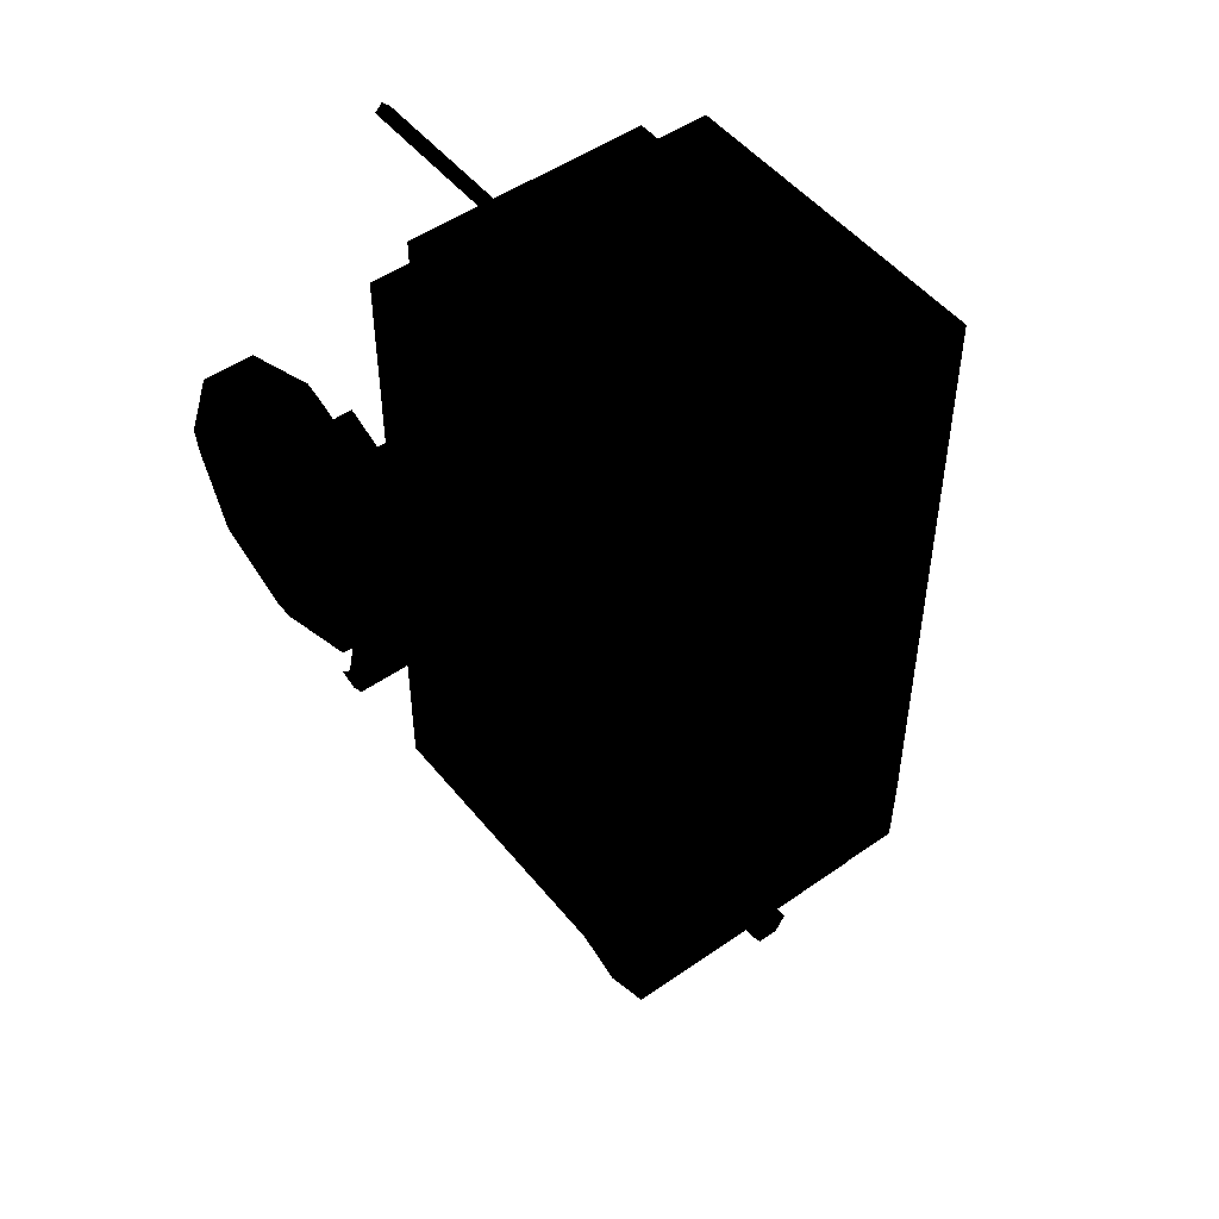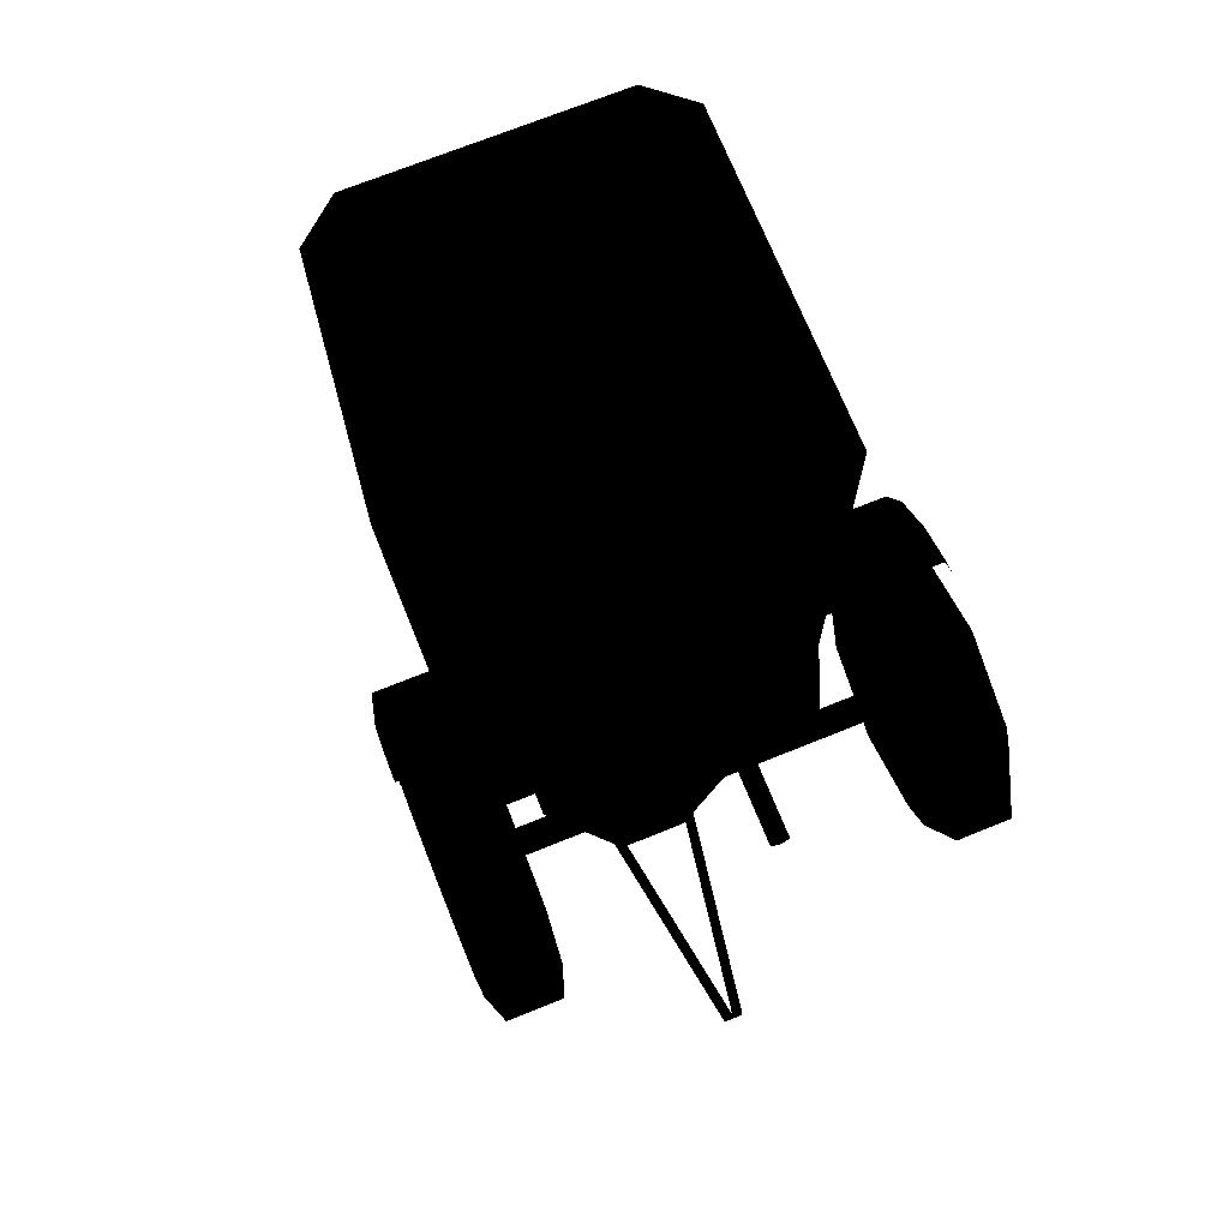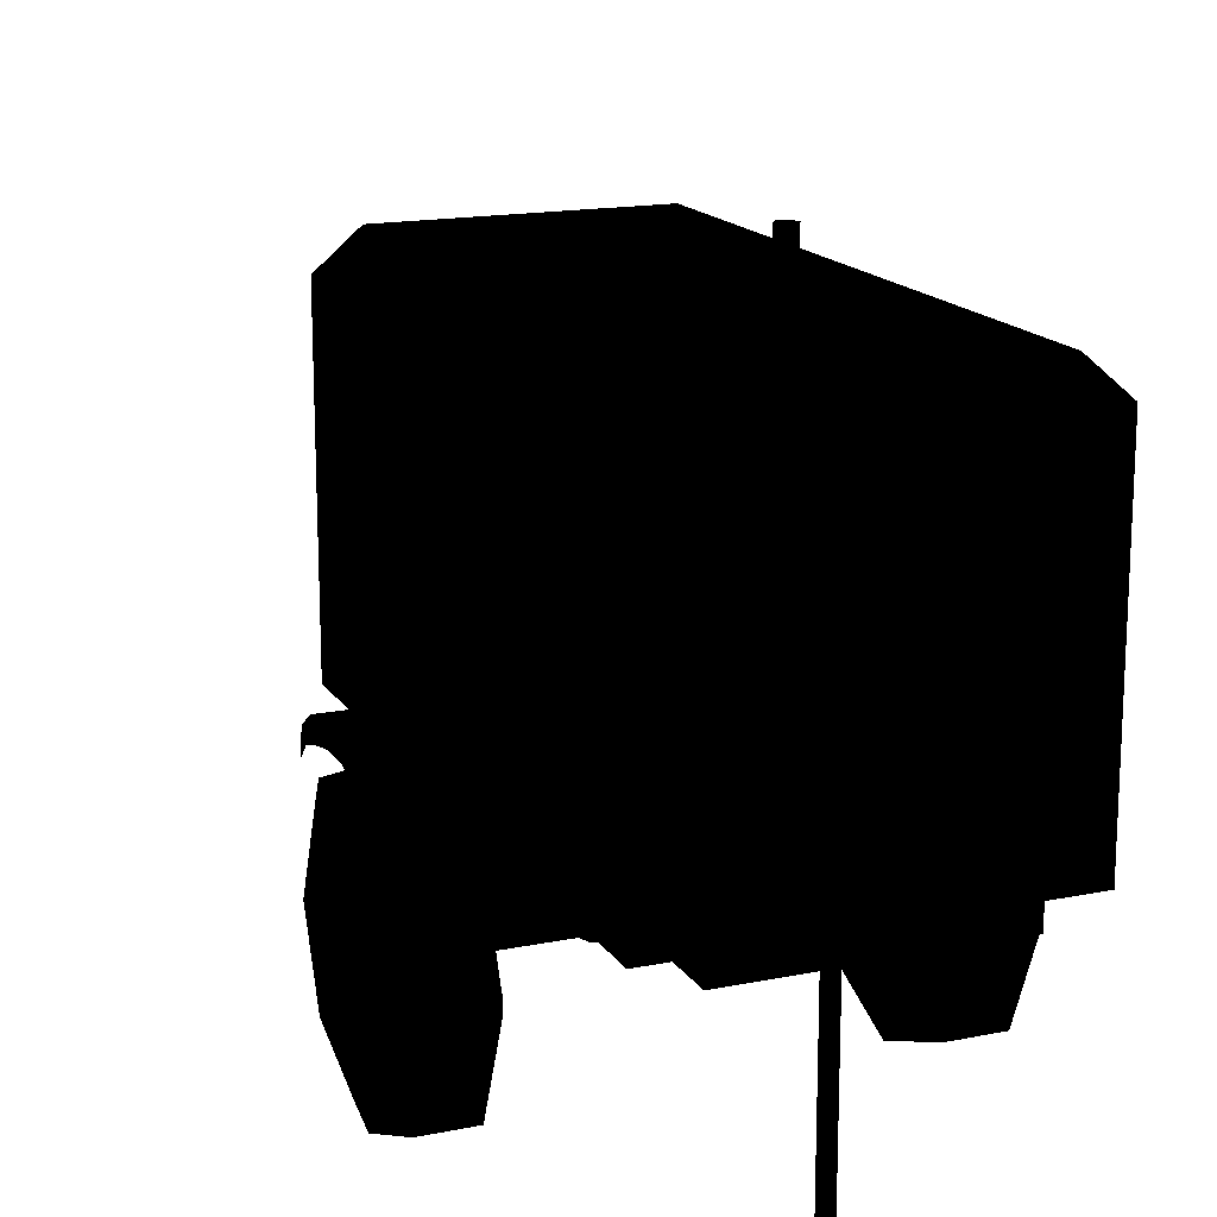
<metadata>
{"format":"obj","ext":"obj","renderer":"f3d","projection":"perspective","resolution":1024,"background":"white","views":[{"elev":50.0,"azim":142.5,"up":"+Z"},{"elev":71.4,"azim":-22.0,"up":"+Z"},{"elev":16.4,"azim":-22.5,"up":"+Y"}]}
</metadata>
<code>
v 0 0 0
v 0.925 1.875 2.55
v 0.925 1.7 2.55
v 0.925 1.7 -2.2
v 0.925 1.875 -2.2
v -0.925 1.7 -2.2
v -0.925 1.7 2.55
v -0.925 1.875 2.55
v -0.925 1.875 -2.2
v 0.275 1.7 -4.3
v 0.275 1.875 -4.3
v -0.275 1.7 -4.3
v -0.275 1.875 -4.3
v 0.0625 0 2.05
v 0 0 1.988
v 0 1.7 1.988
v 0.0625 1.7 2.05
v -0.0625 0 2.05
v -0.0625 1.7 2.05
v 0 0 2.113
v 0 1.7 2.113
v 0.725 1.4 -1.125
v 0.725 1.15 0
v 0.725 1.275 0
v 0.725 1.45 -1.125
v 0.925 1.275 0
v 0.925 1.15 0
v 0.925 1.4 -1.125
v 0.925 1.45 -1.125
v 0.725 1.55 -1.1
v 0.725 1.55 -0.975
v 0.725 1.7 -0.85
v 0.725 1.7 -1.2
v 0.925 1.7 -0.85
v 0.925 1.55 -0.975
v 0.925 1.55 -1.1
v 0.925 1.7 -1.2
v 0.925 1.425 -0.975
v 0.725 1.425 -0.975
v 0.725 1.55 1.1
v 0.725 1.45 1.125
v 0.925 1.45 1.125
v 0.925 1.55 1.1
v 0.925 1.425 0.975
v 0.925 1.55 0.975
v 0.725 1.425 0.975
v 0.725 1.55 0.975
v 0.725 1.4 1.125
v 0.925 1.4 1.125
v -0.725 1.45 1.125
v -0.725 1.425 0.975
v -0.725 1.55 0.975
v -0.725 1.55 1.1
v -0.925 1.55 1.1
v -0.925 1.45 1.125
v -0.925 1.55 0.975
v -0.925 1.425 0.975
v -0.725 1.55 -0.975
v -0.725 1.425 -0.975
v -0.725 1.45 -1.125
v -0.725 1.55 -1.1
v -0.925 1.45 -1.125
v -0.925 1.55 -1.1
v -0.925 1.425 -0.975
v -0.925 1.55 -0.975
v -0.925 1.275 0
v -0.925 1.15 0
v -0.925 1.4 1.125
v -0.725 1.4 1.125
v -0.725 1.15 0
v -0.725 1.275 0
v -0.725 1.4 -1.125
v -0.925 1.4 -1.125
v -0.725 1.7 -0.85
v -0.725 1.7 -1.2
v -0.925 1.7 -1.2
v -0.925 1.7 -0.85
v 0 0 -4.05
v 0 0 -3.975
v 0.275 1.7 -3.975
v 0.275 1.7 -4.05
v 0.35 1.7 -3.975
v 0.075 0 -3.975
v 0.075 0 -4.05
v 0.35 1.7 -4.05
v -0.35 1.7 -3.975
v -0.075 0 -3.975
v -0.275 1.7 -3.975
v -0.35 1.7 -4.05
v -0.075 0 -4.05
v -0.275 1.7 -4.05
v 1.325 2 -0.925
v 1.325 2.1 -0.875
v 1.85 2.1 -0.875
v 1.85 2 -0.925
v 1.9 1.95 -0.75
v 1.9 2.05 -0.65
v 1.85 2.2 -0.725
v 1.9 2.1 -0.5
v 1.325 2.2 -0.725
v 1.85 2.3 -0.425
v 1.325 2.3 -0.425
v 1.9 2.15 -0.25
v 1.85 2.35 0
v 1.9 2.15 0
v 1.325 2.35 0
v 1.85 2.25 0.425
v 1.325 2.25 0.425
v 1.9 1.975 0.425
v 1.85 2.075 0.75
v 1.9 1.825 0.675
v 1.325 2.075 0.75
v 1.9 1.575 0.875
v 1.85 1.775 1
v 1.325 1.775 1
v 1.85 1.475 1.125
v 1.9 1.45 0.95
v 1.325 1.475 1.125
v -1.9 1.825 0.675
v -1.9 1.575 0.875
v -1.85 1.775 1
v -1.85 2.075 0.75
v -1.325 2.075 0.75
v -1.325 1.775 1
v -1.85 2.25 0.425
v -1.9 1.975 0.425
v -1.9 2.15 0
v -1.85 2.35 0
v -1.85 2 -0.925
v -1.85 2.1 -0.875
v -1.9 2.05 -0.65
v -1.9 1.95 -0.75
v -1.325 2 -0.925
v -1.325 2.1 -0.875
v -1.85 1.475 1.125
v -1.9 1.45 0.95
v -1.325 1.475 1.125
v -1.325 2.35 0
v -1.325 2.25 0.425
v -1.85 2.3 -0.425
v -1.9 2.15 -0.25
v -1.9 2.1 -0.5
v -1.85 2.2 -0.725
v -1.325 2.3 -0.425
v -1.325 2.2 -0.725
v -1.325 1.875 -2.2
v -1.325 1.875 2.55
v -1.325 2.375 2.55
v -1.325 2.375 -2.2
v 1.325 2.375 2.55
v 1.325 1.875 2.55
v 1.325 1.875 -2.2
v 1.325 2.375 -2.2
v -0.925 1.7 1.225
v -0.725 1.7 1.225
v -0.925 1.7 0.875
v -0.725 1.7 0.875
v 0.725 1.7 1.225
v 0.925 1.7 1.225
v 0.925 1.7 0.875
v 0.725 1.7 0.875
v 1 4.65 2.55
v 1.325 4.375 2.55
v 1.325 4.375 -2.2
v 1 4.65 -2.2
v -1.325 4.375 -2.2
v -1 4.65 -2.2
v -1.325 4.375 2.55
v -1 4.65 2.55
v 1.325 4.375 -2.1
v 1.325 4.375 2.45
v -1.325 4.375 2.45
v -1.325 4.375 -2.1
v -1.225 2.375 2.45
v -1.225 4.375 2.45
v 1.225 2.375 2.45
v 1.225 4.375 2.45
v -1.225 4.375 -0.925
v -1.225 2.375 -0.925
v -1.225 2.375 -2.1
v -1.225 4.375 -2.1
v -1.325 2.375 -0.925
v -1.325 4.375 -0.925
v -0.75 2.375 -1.5
v -0.75 2.375 2.25
v -0.75 3.25 2.25
v -0.75 3.25 -1.5
v 0.75 2.375 2.25
v 0.75 3.25 2.25
v 0.75 2.375 -1.5
v 0.75 3.25 -1.5
v 0.3 3.25 -0.525
v 0.2121 3.25 -0.7371
v 0.2121 3.75 -0.7371
v 0.3 3.75 -0.525
v 0 3.25 -0.825
v 0 3.75 -0.825
v -0.2121 3.25 -0.7371
v -0.2121 3.75 -0.7371
v -0.3 3.25 -0.525
v -0.3 3.75 -0.525
v -0.2121 3.25 -0.3129
v -0.2121 3.75 -0.3129
v 0 3.25 -0.225
v 0 3.75 -0.225
v 0.2121 3.25 -0.3129
v 0.2121 3.75 -0.3129
v 0.3 3.25 0.125
v 0.2121 3.25 -0.08713
v 0.2121 3.75 -0.08713
v 0.3 3.75 0.125
v 0 3.25 -0.175
v 0 3.75 -0.175
v -0.2121 3.25 -0.08713
v -0.2121 3.75 -0.08713
v -0.3 3.25 0.125
v -0.3 3.75 0.125
v -0.2121 3.25 0.3371
v -0.2121 3.75 0.3371
v 0 3.25 0.425
v 0 3.75 0.425
v 0.2121 3.25 0.3371
v 0.2121 3.75 0.3371
v 0.3 3.25 0.775
v 0.2121 3.25 0.5629
v 0.2121 3.75 0.5629
v 0.3 3.75 0.775
v 0 3.25 0.475
v 0 3.75 0.475
v -0.2121 3.25 0.5629
v -0.2121 3.75 0.5629
v -0.3 3.25 0.775
v -0.3 3.75 0.775
v -0.2121 3.25 0.9871
v -0.2121 3.75 0.9871
v 0 3.25 1.075
v 0 3.75 1.075
v 0.2121 3.25 0.9871
v 0.2121 3.75 0.9871
v 0.3 3.25 1.425
v 0.2121 3.25 1.213
v 0.2121 3.75 1.213
v 0.3 3.75 1.425
v 0 3.25 1.125
v 0 3.75 1.125
v -0.2121 3.25 1.213
v -0.2121 3.75 1.213
v -0.3 3.25 1.425
v -0.3 3.75 1.425
v -0.2121 3.25 1.637
v -0.2121 3.75 1.637
v 0 3.25 1.725
v 0 3.75 1.725
v 0.2121 3.25 1.637
v 0.2121 3.75 1.637
v 1 3.9 -2.2
v 1 4.254 -2.346
v -1 4.254 -2.346
v -1 3.9 -2.2
v 1 4.4 -2.7
v -1 4.4 -2.7
v 1 4.254 -3.054
v -1 4.254 -3.054
v 1 3.9 -3.2
v -1 3.9 -3.2
v 1 3.546 -3.054
v -1 3.546 -3.054
v 1 3.4 -2.7
v -1 3.4 -2.7
v 1 3.546 -2.346
v -1 3.546 -2.346
v 0.15 4.4 -2.7
v 0.075 4.325 -2.83
v 0.075 4.5 -2.83
v 0.15 4.5 -2.7
v -0.075 4.325 -2.83
v -0.075 4.5 -2.83
v -0.15 4.4 -2.7
v -0.15 4.5 -2.7
v -0.075 4.325 -2.57
v -0.075 4.5 -2.57
v 0.075 4.325 -2.57
v 0.075 4.5 -2.57
v 1.225 4.375 -2.1
v 1.225 2.375 -2.1
v 1.225 4.375 -0.925
v 1.225 2.375 -0.925
v 1.325 2.375 -0.925
v 1.325 4.375 -0.925
v -1.225 2.375 2.025
v -1.225 4.375 2.025
v -1.325 2.375 2.025
v -1.325 4.375 2.025
v 1.325 2.375 2.025
v 1.325 4.375 2.025
v 1.225 2.375 2.025
v 1.225 4.375 2.025
v -0.6 3.275 -2.8
v -0.6 3.025 -2.2
v -0.6 3.4 -2.2
v -0.6 3.4 -2.8
v -0.5 3.4 -2.2
v -0.5 3.025 -2.2
v -0.5 3.275 -2.8
v -0.5 3.4 -2.8
v 0.6 3.275 -2.8
v 0.6 3.025 -2.2
v 0.5 3.025 -2.2
v 0.5 3.275 -2.8
v 0.6 3.4 -2.2
v 0.6 3.4 -2.8
v 0.5 3.4 -2.8
v 0.5 3.4 -2.2
v 0.075 4.65 1.4
v 0.03751 4.65 1.335
v 0.03751 5.15 1.335
v 0.075 5.15 1.4
v -0.03751 4.65 1.335
v -0.03751 5.15 1.335
v -0.075 4.65 1.4
v -0.075 5.15 1.4
v -0.03751 4.65 1.465
v -0.03751 5.15 1.465
v 0.03751 4.65 1.465
v 0.03751 5.15 1.465
v 0.075 4.125 1.225
v 0.03751 4.19 1.225
v 0.03751 4.375 1.335
v 0.075 4.375 1.4
v -0.03751 4.19 1.225
v -0.03751 4.375 1.335
v -0.075 4.125 1.225
v -0.075 4.375 1.4
v -0.03751 4.06 1.225
v -0.03751 4.375 1.465
v 0.03751 4.06 1.225
v 0.03751 4.375 1.465
v 0.03751 4.06 -0.825
v 0.075 4.125 -0.825
v -0.03751 4.06 -0.825
v -0.075 4.125 -0.825
v -0.03751 4.19 -0.825
v 0.03751 4.19 -0.825
v 0.05 3.75 1.175
v 0 4.075 1.125
v 0.05 4.125 1.175
v -0.05 3.75 1.175
v -0.05 4.125 1.175
v 0 3.75 1.225
v 0 4.075 1.225
v 0.05 3.75 0.525
v 0 4.075 0.475
v 0.05 4.125 0.525
v -0.05 3.75 0.525
v -0.05 4.125 0.525
v 0 3.75 0.575
v 0 4.075 0.575
v 0.05 3.75 -0.125
v 0 4.075 -0.175
v 0.05 4.125 -0.125
v -0.05 3.75 -0.125
v -0.05 4.125 -0.125
v 0 3.75 -0.075
v 0 4.075 -0.075
v 0.05 3.75 -0.775
v 0 4.075 -0.825
v 0.05 4.125 -0.775
v -0.05 3.75 -0.775
v -0.05 4.125 -0.775
v 0 3.75 -0.725
v 0 4.075 -0.725
v -1.2 2.375 -0.925
v -1.2 2.375 0.35
v -1.2 3.075 0.35
v -1.2 3.075 -0.925
v -0.75 2.375 0.35
v -0.75 3.075 0.35
v -0.75 3.075 -0.925
v -0.75 2.375 -0.925
v 0.75 3.075 0.35
v 0.75 2.375 0.35
v 1.2 2.375 0.35
v 1.2 3.075 0.35
v 0.75 3.075 -0.925
v 1.2 3.075 -0.925
v 1.2 2.375 -0.925
v 0.75 2.375 -0.925
v 1.8 1.05 1.075
v 1.8 1.81 0.7601
v 1.4 1.81 0.7601
v 1.4 1.05 1.075
v 1.8 2.125 0
v 1.4 2.125 0
v 1.8 1.81 -0.7601
v 1.4 1.81 -0.7601
v 1.8 1.05 -1.075
v 1.4 1.05 -1.075
v 1.8 0.2899 -0.7601
v 1.4 0.2899 -0.7601
v 1.8 -0.02499 0
v 1.4 -0.02499 0
v 1.8 0.2899 0.7601
v 1.4 0.2899 0.7601
v 1.325 1.669 0.6187
v 1.325 1.05 0.875
v 1.325 1.925 0
v 1.325 1.669 -0.6187
v 1.325 1.05 -0.875
v 1.325 0.4313 -0.6187
v 1.325 0.175 0
v 1.325 0.4313 0.6187
v 1.875 1.05 -0.875
v 1.875 0.4313 0.6187
v 1.875 0.175 0
v 1.875 0.4313 -0.6187
v 1.875 1.669 -0.6187
v 1.875 1.05 0.875
v 1.875 1.669 0.6187
v 1.875 1.925 0
v -1.4 1.05 1.075
v -1.4 0.2899 0.7601
v -1.325 0.4313 0.6187
v -1.325 1.05 0.875
v -1.4 0.2899 -0.7601
v -1.4 1.05 -1.075
v -1.325 1.05 -0.875
v -1.325 0.4313 -0.6187
v -1.325 1.669 -0.6187
v -1.325 0.175 0
v -1.875 1.05 0.875
v -1.875 0.4313 -0.6187
v -1.875 0.175 0
v -1.875 0.4313 0.6187
v -1.875 1.669 0.6187
v -1.875 1.05 -0.875
v -1.8 0.2899 0.7601
v -1.8 1.05 1.075
v -1.8 1.05 -1.075
v -1.8 0.2899 -0.7601
v -1.4 -0.02499 0
v -1.8 -0.02499 0
v -1.4 1.81 -0.7601
v -1.4 2.125 0
v -1.325 1.925 0
v -1.4 1.81 0.7601
v -1.325 1.669 0.6187
v -1.8 2.125 0
v -1.8 1.81 -0.7601
v -1.875 1.669 -0.6187
v -1.875 1.925 0
v -1.8 1.81 0.7601
v 1.325 1.05 0.1
v 1.325 1.137 0.05
v -1.325 1.137 0.05
v -1.325 1.05 0.1
v 1.325 1.137 -0.05
v -1.325 1.137 -0.05
v 1.325 1.05 -0.1
v -1.325 1.05 -0.1
v 1.325 0.9634 -0.05
v -1.325 0.9634 -0.05
v 1.325 0.9634 0.05
v -1.325 0.9634 0.05
f 2 3 4 5
f 6 7 8 9
f 4 3 7 6
f 8 7 3 2
f 5 4 6 9
f 9 8 2 5
f 5 4 10 11
f 12 6 9 13
f 10 4 6 12
f 9 6 4 5
f 11 10 12 13
f 13 9 5 11
f 14 15 16 17
f 15 18 19 16
f 18 20 21 19
f 20 14 17 21
f 22 23 24 25
f 26 27 28 29
f 25 24 26 29
f 29 28 22 25
f 28 27 23 22
f 30 31 32 33
f 34 35 36 37
f 37 36 30 33
f 32 31 35 34
f 35 38 29 36
f 25 39 31 30
f 31 39 38 35
f 36 29 25 30
f 40 41 42 43
f 42 44 45 43
f 45 44 46 47
f 48 23 27 49
f 49 27 26 42
f 42 26 24 41
f 41 48 49 42
f 47 46 41 40
f 24 23 48 41
f 50 51 52 53
f 54 55 50 53
f 56 57 55 54
f 52 51 57 56
f 58 59 60 61
f 61 60 62 63
f 62 64 65 63
f 65 64 59 58
f 66 67 68 55
f 69 70 71 50
f 68 67 70 69
f 71 70 72 60
f 72 70 67 73
f 73 67 66 62
f 50 71 66 55
f 62 66 71 60
f 55 68 69 50
f 60 72 73 62
f 74 58 61 75
f 75 61 63 76
f 63 65 77 76
f 77 65 58 74
f 78 79 80 81
f 82 83 84 85
f 80 79 83 82
f 85 84 78 81
f 84 83 79 78
f 86 87 79 88
f 89 90 87 86
f 79 78 91 88
f 91 78 90 89
f 87 90 78 79
f 92 93 94 95
f 95 94 93 92
f 96 97 94 95
f 95 94 97 96
f 94 98 99 97
f 97 99 98 94
f 93 100 98 94
f 94 98 100 93
f 98 101 102 100
f 100 102 101 98
f 99 103 101 98
f 98 101 103 99
f 101 104 105 103
f 103 105 104 101
f 102 106 104 101
f 101 104 106 102
f 104 107 108 106
f 106 108 107 104
f 105 109 107 104
f 104 107 109 105
f 107 110 111 109
f 109 111 110 107
f 108 112 110 107
f 107 110 112 108
f 111 113 114 110
f 110 114 113 111
f 110 114 115 112
f 112 115 114 110
f 114 116 117 113
f 113 117 116 114
f 114 116 118 115
f 115 118 116 114
f 119 120 121 122
f 122 121 120 119
f 123 124 121 122
f 122 121 124 123
f 125 122 119 126
f 126 119 122 125
f 127 126 125 128
f 128 125 126 127
f 129 130 131 132
f 132 131 130 129
f 133 134 130 129
f 129 130 134 133
f 121 135 136 120
f 120 136 135 121
f 121 135 137 124
f 124 137 135 121
f 138 139 125 128
f 128 125 139 138
f 140 128 127 141
f 141 127 128 140
f 142 141 140 143
f 143 140 141 142
f 143 140 144 145
f 145 144 140 143
f 139 123 122 125
f 125 122 123 139
f 131 142 143 130
f 130 143 142 131
f 134 145 143 130
f 130 143 145 134
f 144 138 128 140
f 140 128 138 144
f 146 147 148 149
f 150 151 152 153
f 148 147 151 150
f 149 148 150 153
f 153 152 146 149
f 152 151 147 146
f 154 54 53 155
f 56 54 154 156
f 157 52 56 156
f 155 53 52 157
f 158 40 43 159
f 160 45 47 161
f 159 43 45 160
f 47 40 158 161
f 162 163 164 165
f 165 164 166 167
f 166 168 169 167
f 169 168 163 162
f 170 171 172 173
f 167 169 162 165
f 174 148 168 175
f 163 150 176 177
f 168 148 150 163
f 177 176 174 175
f 178 179 180 181
f 149 182 183 166
f 183 182 179 178
f 181 180 149 166
f 184 185 186 187
f 186 185 188 189
f 189 188 190 191
f 191 190 184 187
f 187 186 189 191
f 192 193 194 195
f 193 196 197 194
f 196 198 199 197
f 198 200 201 199
f 200 202 203 201
f 202 204 205 203
f 204 206 207 205
f 206 192 195 207
f 208 209 210 211
f 209 212 213 210
f 212 214 215 213
f 214 216 217 215
f 216 218 219 217
f 218 220 221 219
f 220 222 223 221
f 222 208 211 223
f 224 225 226 227
f 225 228 229 226
f 228 230 231 229
f 230 232 233 231
f 232 234 235 233
f 234 236 237 235
f 236 238 239 237
f 238 224 227 239
f 240 241 242 243
f 241 244 245 242
f 244 246 247 245
f 246 248 249 247
f 248 250 251 249
f 250 252 253 251
f 252 254 255 253
f 254 240 243 255
f 247 249 251 245
f 245 251 253 242
f 242 253 255 243
f 226 237 239 227
f 229 235 237 226
f 231 233 235 229
f 197 203 205 194
f 194 205 207 195
f 210 221 223 211
f 213 219 221 210
f 199 201 203 197
f 215 217 219 213
f 256 257 258 259
f 257 260 261 258
f 260 262 263 261
f 262 264 265 263
f 264 266 267 265
f 266 268 269 267
f 268 270 271 269
f 270 256 259 271
f 257 264 262 260
f 256 266 264 257
f 270 268 266 256
f 267 269 271 265
f 265 271 259 263
f 263 259 258 261
f 272 273 274 275
f 273 276 277 274
f 276 278 279 277
f 278 280 281 279
f 280 282 283 281
f 282 272 275 283
f 277 279 281 274
f 274 281 283 275
f 284 285 153 164
f 181 180 285 284
f 164 153 149 166
f 149 180 181 166
f 286 287 288 289
f 289 288 153 164
f 164 153 285 284
f 285 287 286 284
f 175 174 290 291
f 168 148 174 175
f 291 290 292 293
f 292 148 168 293
f 163 150 294 295
f 177 176 150 163
f 295 294 296 297
f 296 176 177 297
f 298 299 300 301
f 302 303 304 305
f 305 304 298 301
f 304 303 299 298
f 301 300 302 305
f 306 307 308 309
f 310 307 306 311
f 311 306 309 312
f 309 308 313 312
f 312 313 310 311
f 314 315 316 317
f 315 318 319 316
f 318 320 321 319
f 320 322 323 321
f 322 324 325 323
f 324 314 317 325
f 326 327 328 329
f 327 330 331 328
f 330 332 333 331
f 332 334 335 333
f 334 336 337 335
f 336 326 329 337
f 326 336 338 339
f 336 334 340 338
f 334 332 341 340
f 332 330 342 341
f 330 327 343 342
f 327 326 339 343
f 344 245 345 346
f 245 347 348 345
f 347 349 350 348
f 349 344 346 350
f 351 229 352 353
f 229 354 355 352
f 354 356 357 355
f 356 351 353 357
f 358 213 359 360
f 213 361 362 359
f 361 363 364 362
f 363 358 360 364
f 365 197 366 367
f 197 368 369 366
f 368 370 371 369
f 370 365 367 371
f 319 321 323 316
f 316 323 325 317
f 342 343 339 341
f 341 339 338 340
f 372 373 374 375
f 374 373 376 377
f 378 379 372 375
f 375 374 377 378
f 380 381 382 383
f 384 380 383 385
f 383 382 386 385
f 385 386 387 384
f 388 389 390 391
f 389 392 393 390
f 392 394 395 393
f 394 396 397 395
f 396 398 399 397
f 398 400 401 399
f 400 402 403 401
f 402 388 391 403
f 391 390 404 405
f 390 393 406 404
f 393 395 407 406
f 395 397 408 407
f 397 399 409 408
f 399 401 410 409
f 401 403 411 410
f 403 391 405 411
f 406 407 408 404
f 404 408 409 405
f 405 409 410 411
f 412 413 414 415
f 416 417 413 412
f 398 396 412 415
f 388 402 413 417
f 400 398 415 414
f 402 400 414 413
f 392 389 418 419
f 394 392 419 416
f 419 418 417 416
f 389 388 417 418
f 396 394 416 412
f 420 421 422 423
f 424 425 426 427
f 428 423 422 426
f 426 422 429 427
f 430 431 432 433
f 434 435 431 430
f 436 437 430 433
f 438 439 431 435
f 421 420 437 436
f 425 424 439 438
f 421 440 429 422
f 440 424 427 429
f 441 436 433 432
f 439 441 432 431
f 440 421 436 441
f 424 440 441 439
f 442 443 444 428
f 443 445 446 444
f 447 448 449 450
f 451 447 450 434
f 443 442 448 447
f 445 443 447 451
f 425 442 428 426
f 445 420 423 446
f 444 446 423 428
f 450 449 435 434
f 448 438 435 449
f 437 451 434 430
f 442 425 438 448
f 420 445 451 437
f 452 453 454 455
f 453 456 457 454
f 456 458 459 457
f 458 460 461 459
f 460 462 463 461
f 462 452 455 463

</code>
